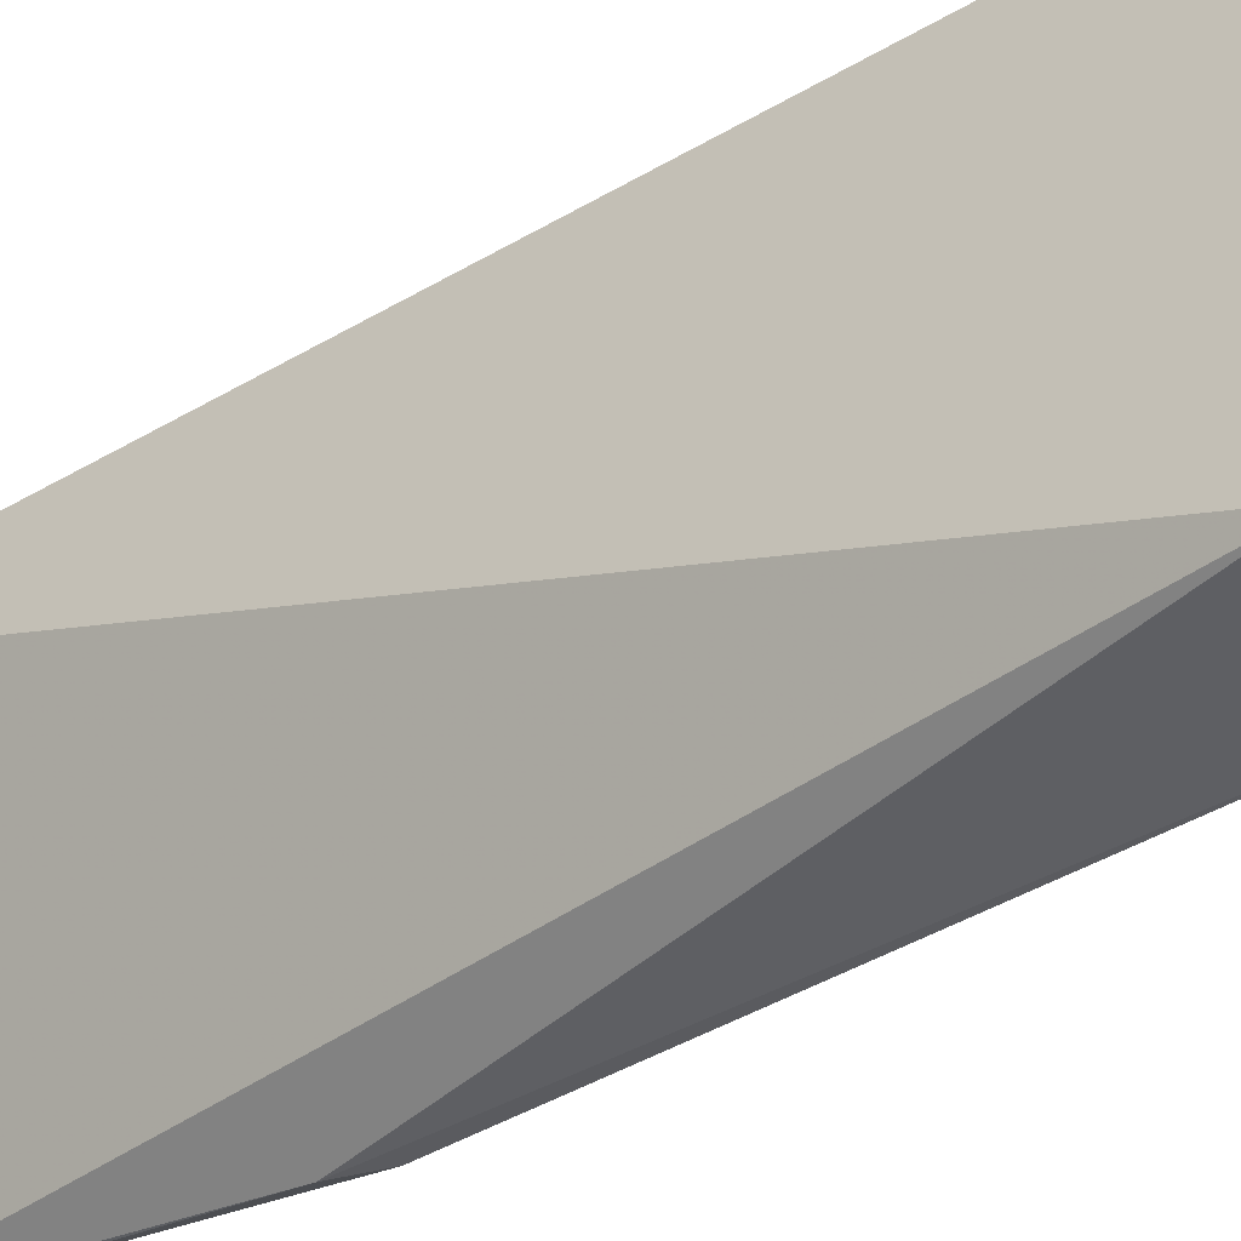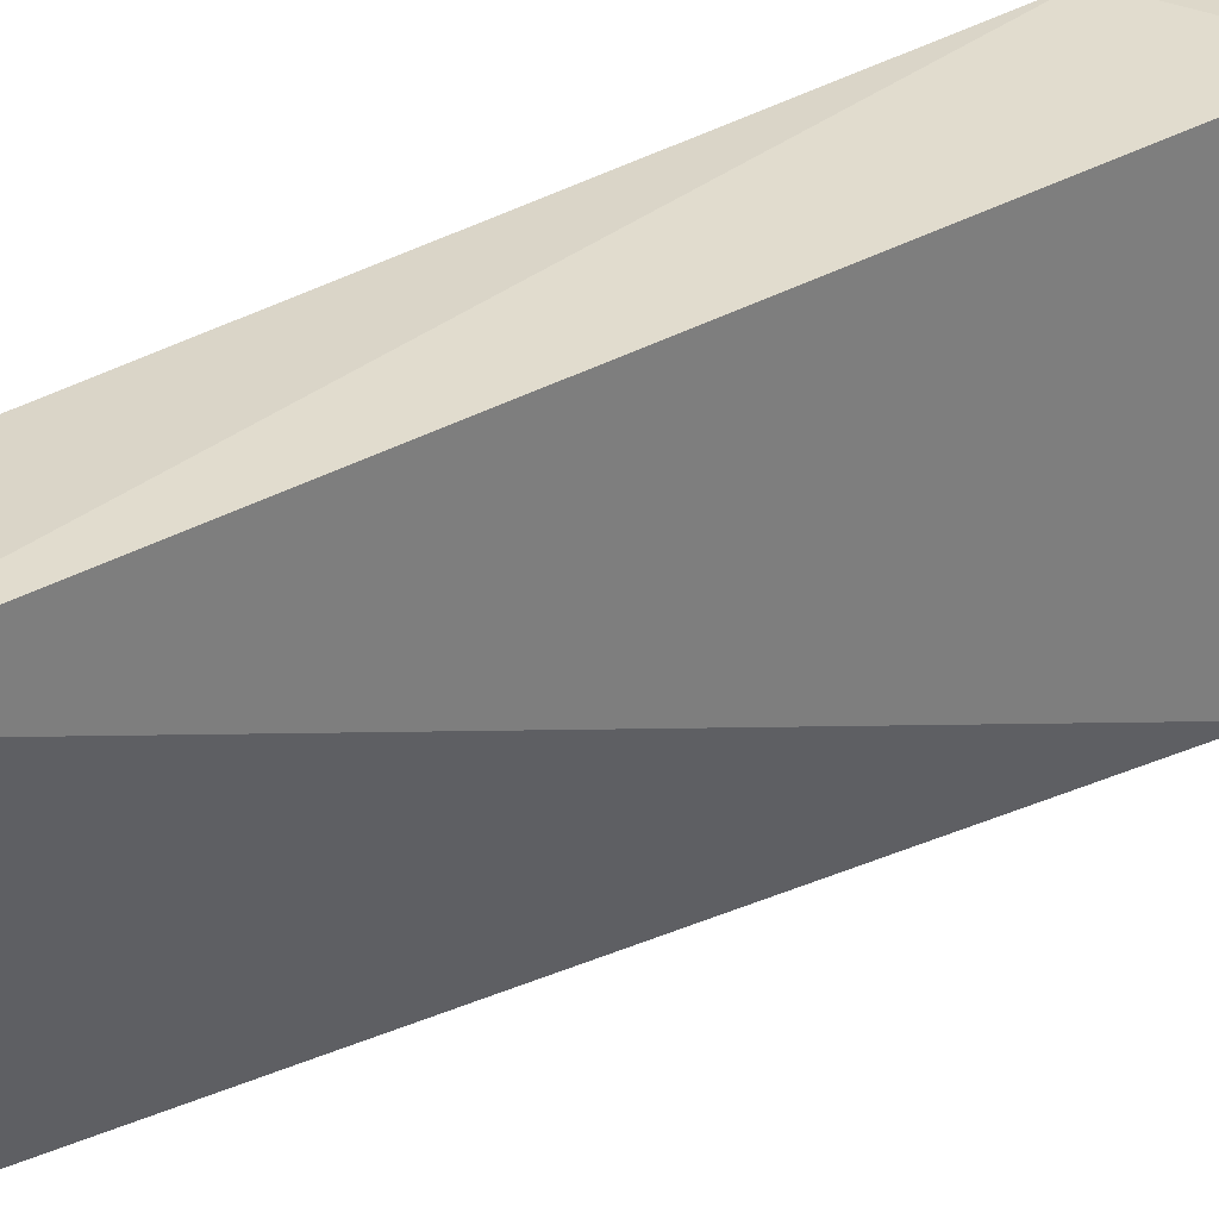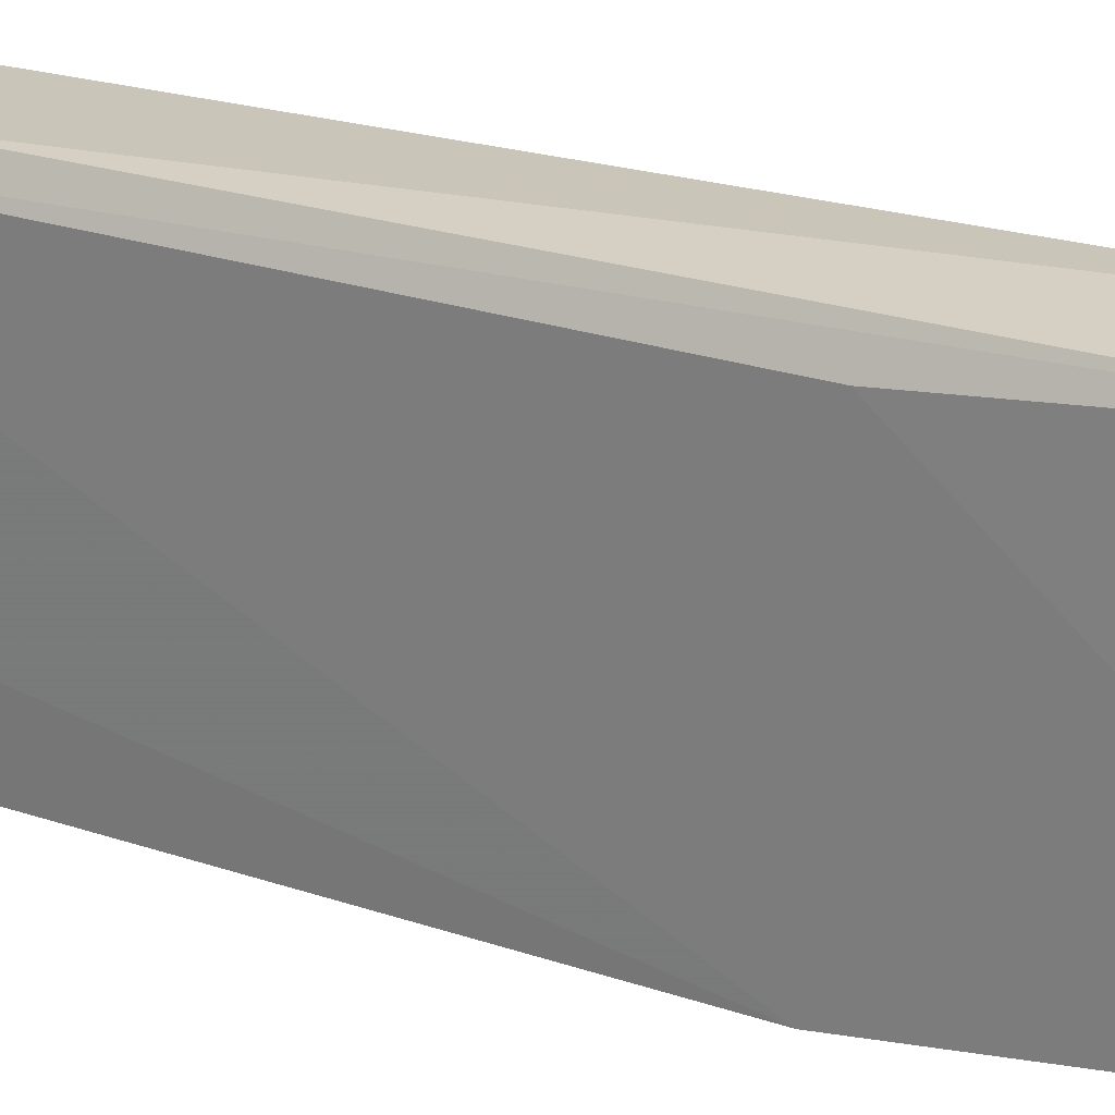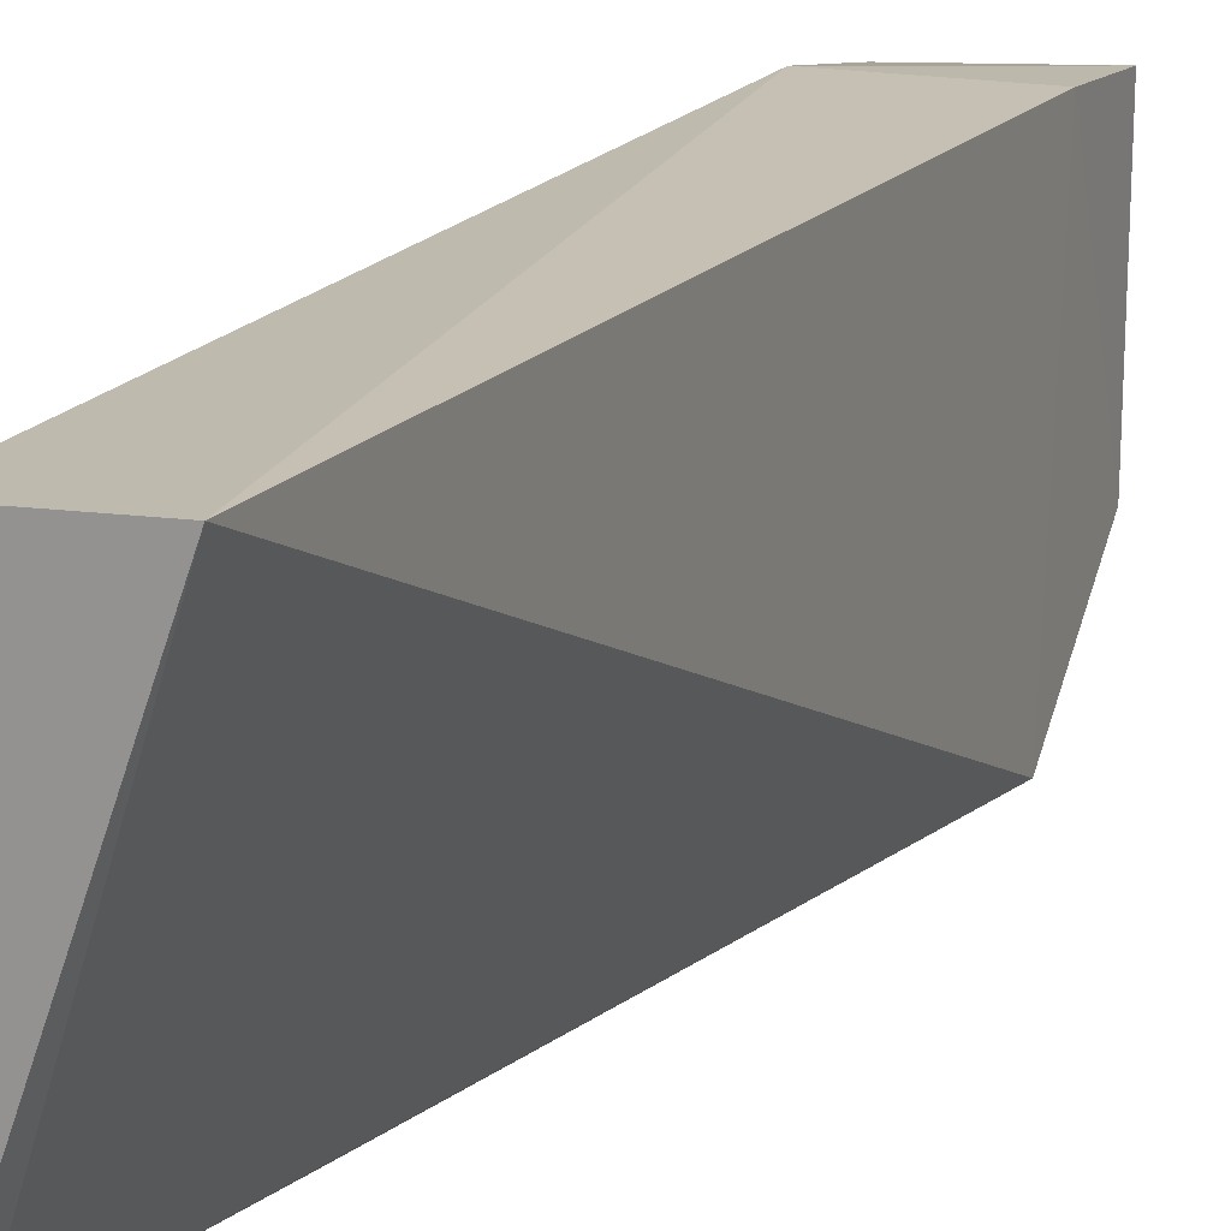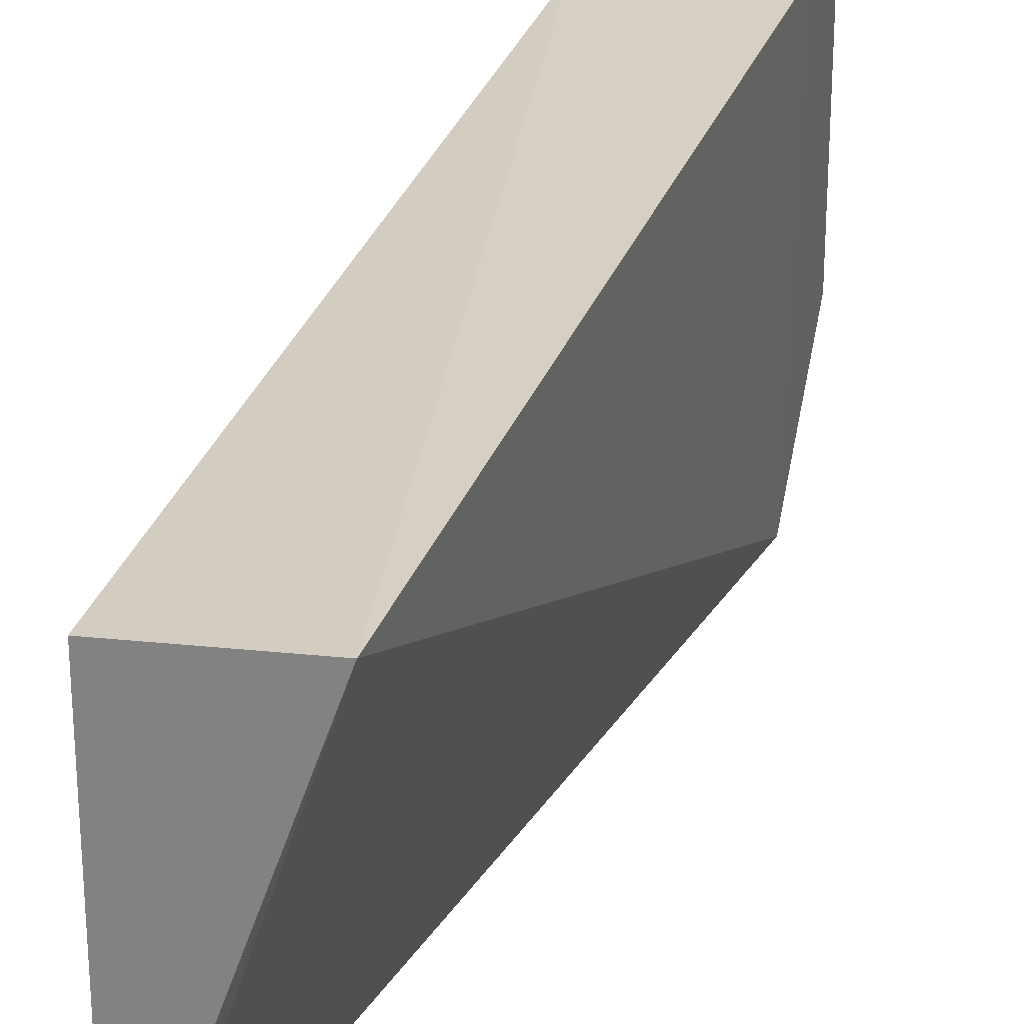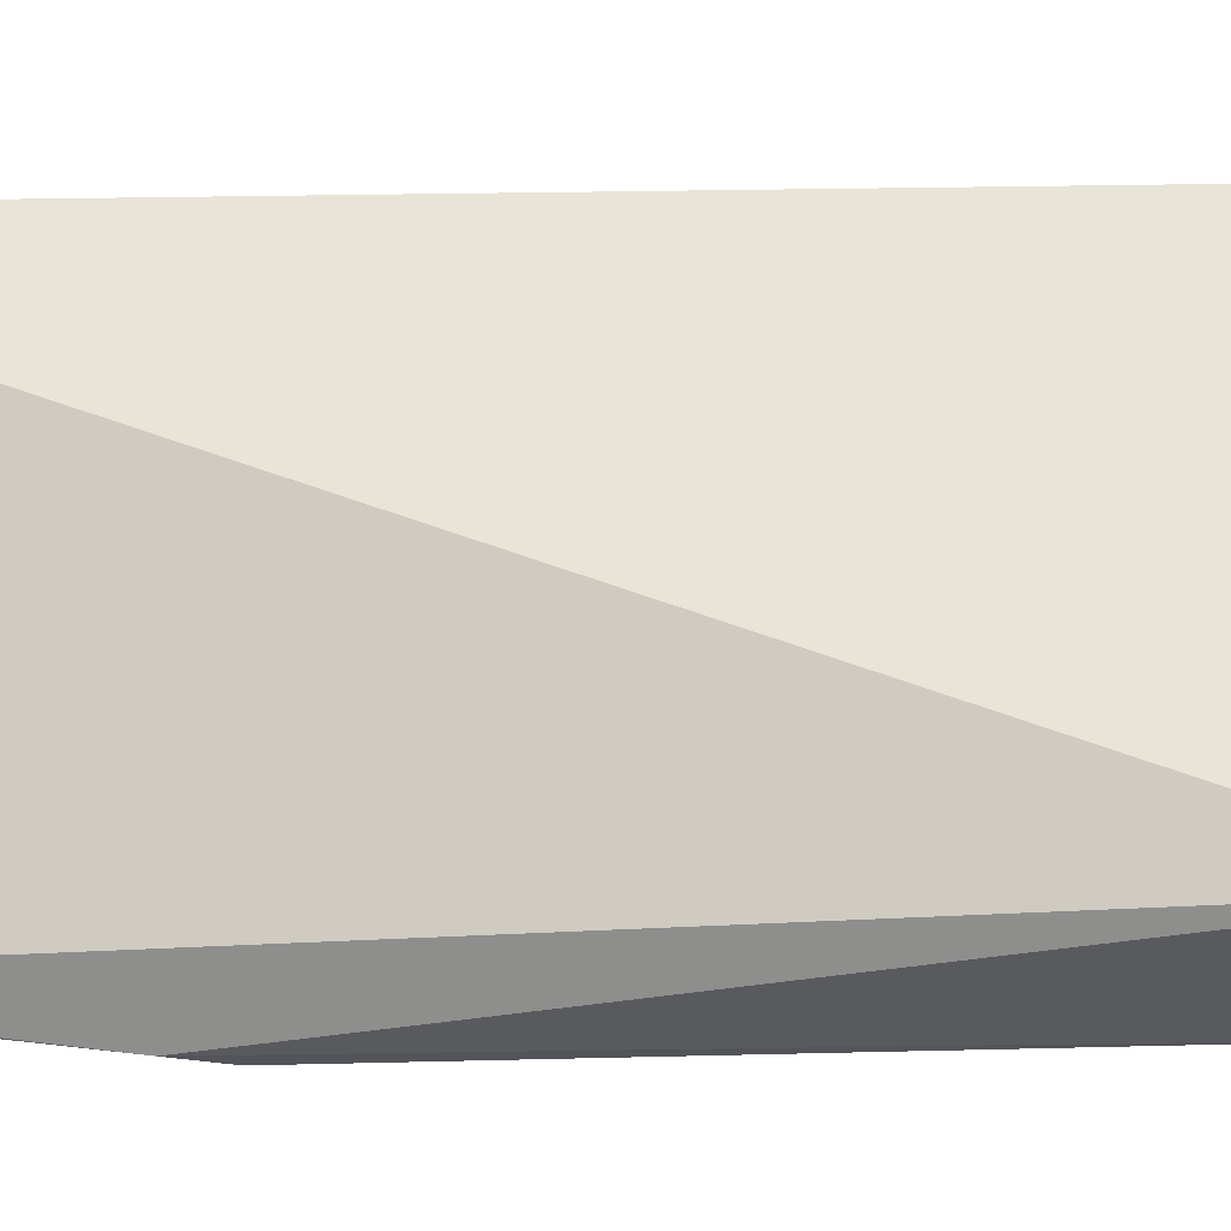
<metadata>
{"format":"obj","ext":"obj","renderer":"f3d","projection":"perspective","resolution":1024,"background":"white","views":[{"elev":-40.5,"azim":-52.9,"up":"+Y"},{"elev":31.2,"azim":-132.0,"up":"+Y"},{"elev":24.7,"azim":119.3,"up":"+Y"},{"elev":17.1,"azim":-157.0,"up":"+Y"},{"elev":25.9,"azim":-165.3,"up":"+Y"},{"elev":-31.4,"azim":-87.1,"up":"+Y"}]}
</metadata>
<code>
v 0.03929 0.03351 0.2913
v 0.03857 0.01099 0.291
v 0.03644 0.004245 0.1881
v 0.02465 0.03719 0.1881
v 0.02475 0.03429 0.2919
v 0.03665 0.03675 0.1878
v 0.03789 -0.0002084 0.2235
v 0.02476 -0.0002018 0.2777
v 0.03769 0.0362 0.2753
v 0.03851 0.03352 0.2214
v 0.02456 0.03511 0.2811
v 0.03599 0.00399 0.1902
v 0.03797 -0.000221 0.277
v 0.02479 0.01078 0.2913
v 0.03638 -0.0004115 0.2199
f 5 2 1
f 6 3 4
f 7 1 2
f 9 5 1
f 9 1 6
f 9 6 4
f 10 6 1
f 10 1 7
f 10 7 3
f 10 3 6
f 11 4 8
f 11 9 4
f 11 5 9
f 12 8 4
f 12 4 3
f 13 7 2
f 13 2 8
f 14 8 2
f 14 2 5
f 14 11 8
f 14 5 11
f 15 12 3
f 15 3 7
f 15 8 12
f 15 13 8
f 15 7 13

</code>
